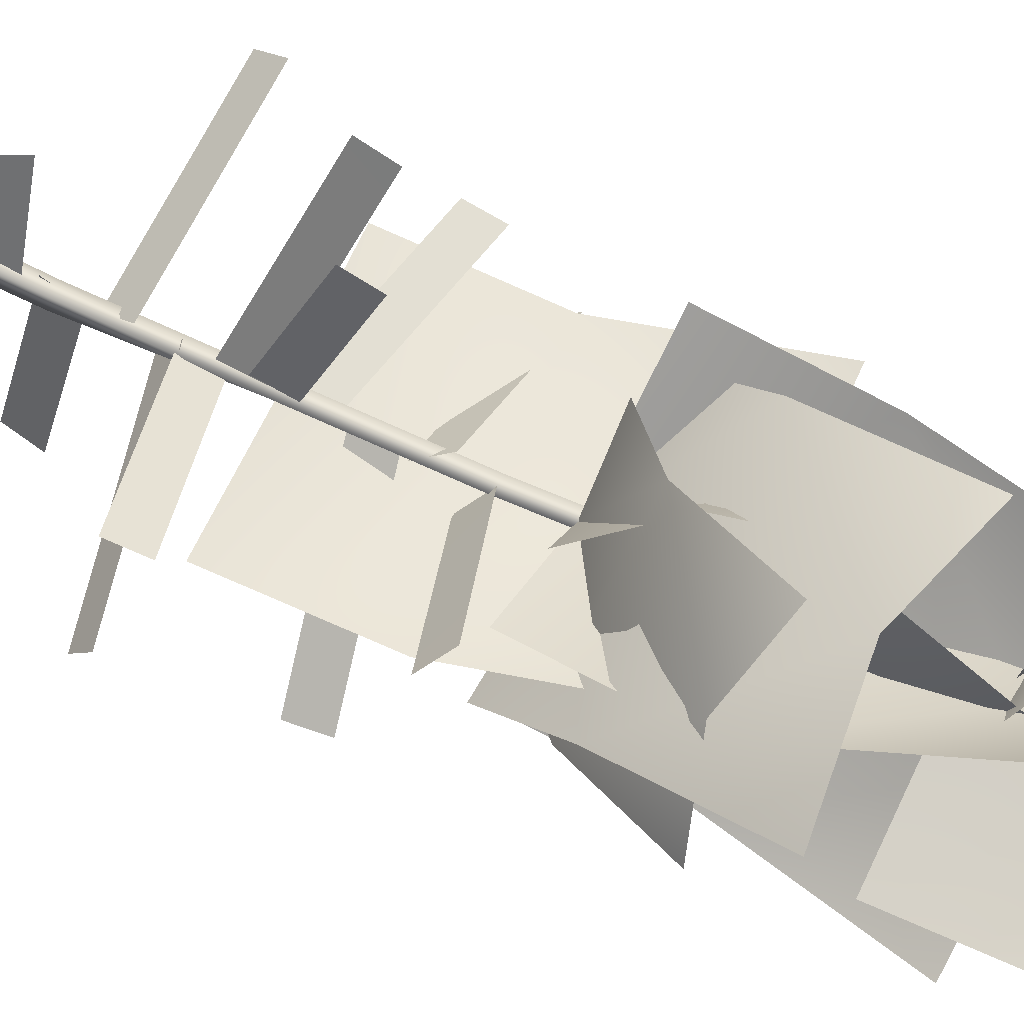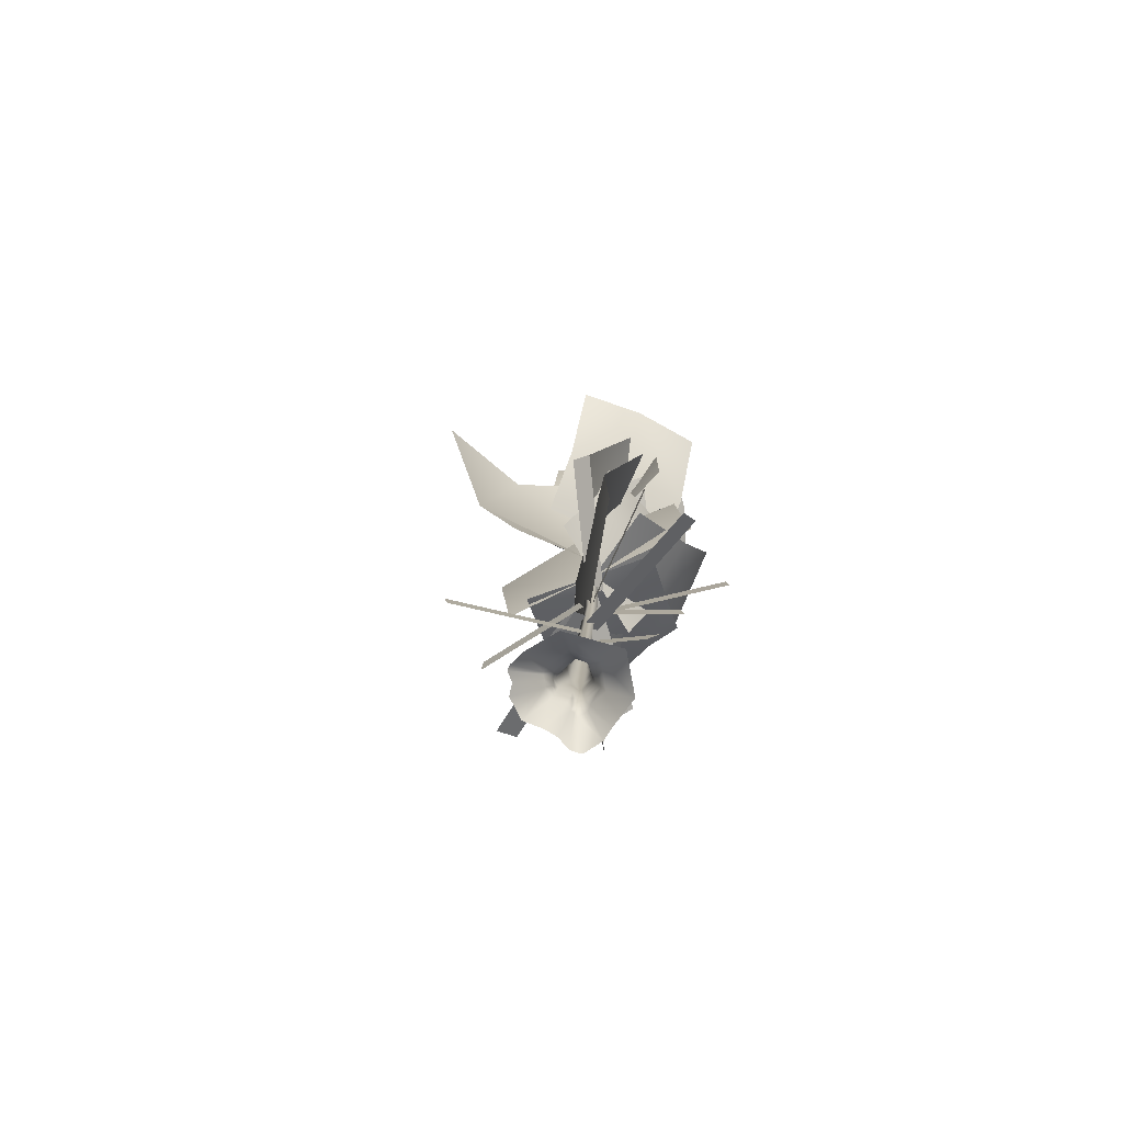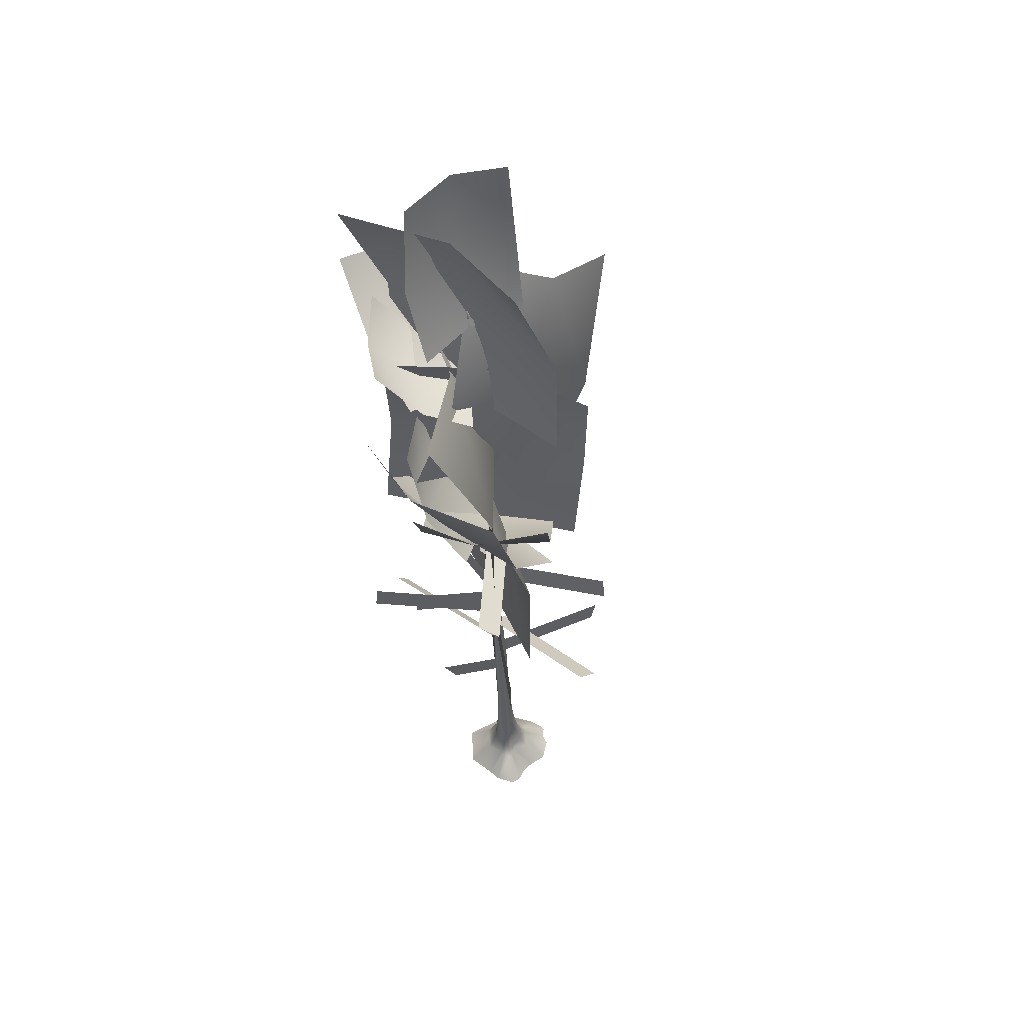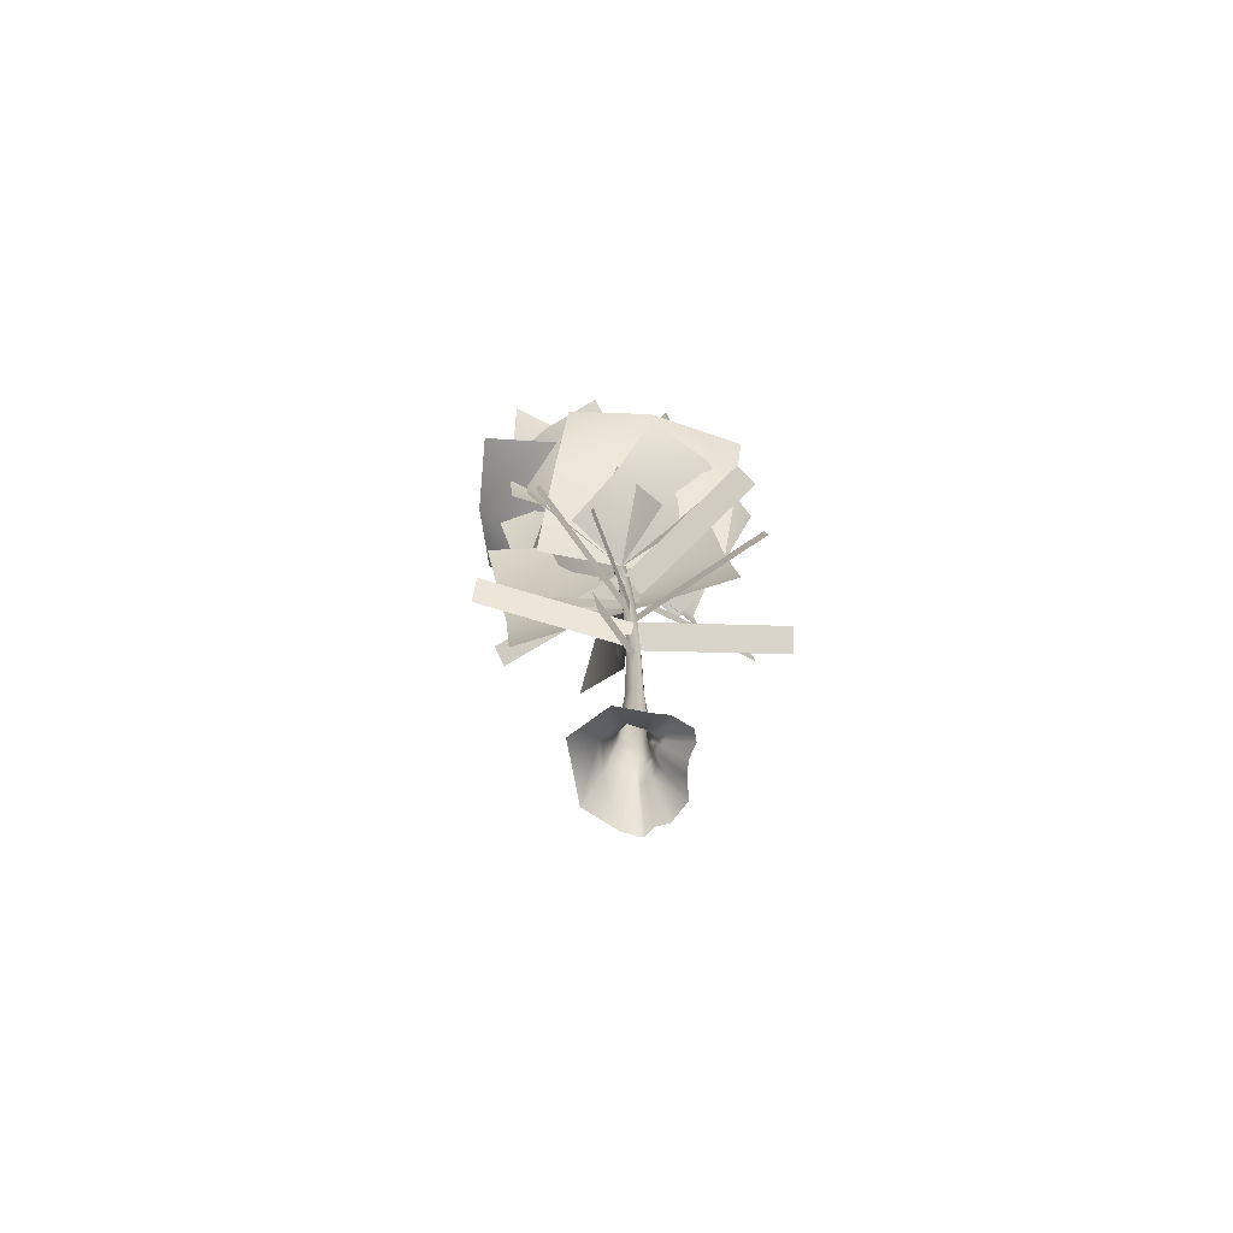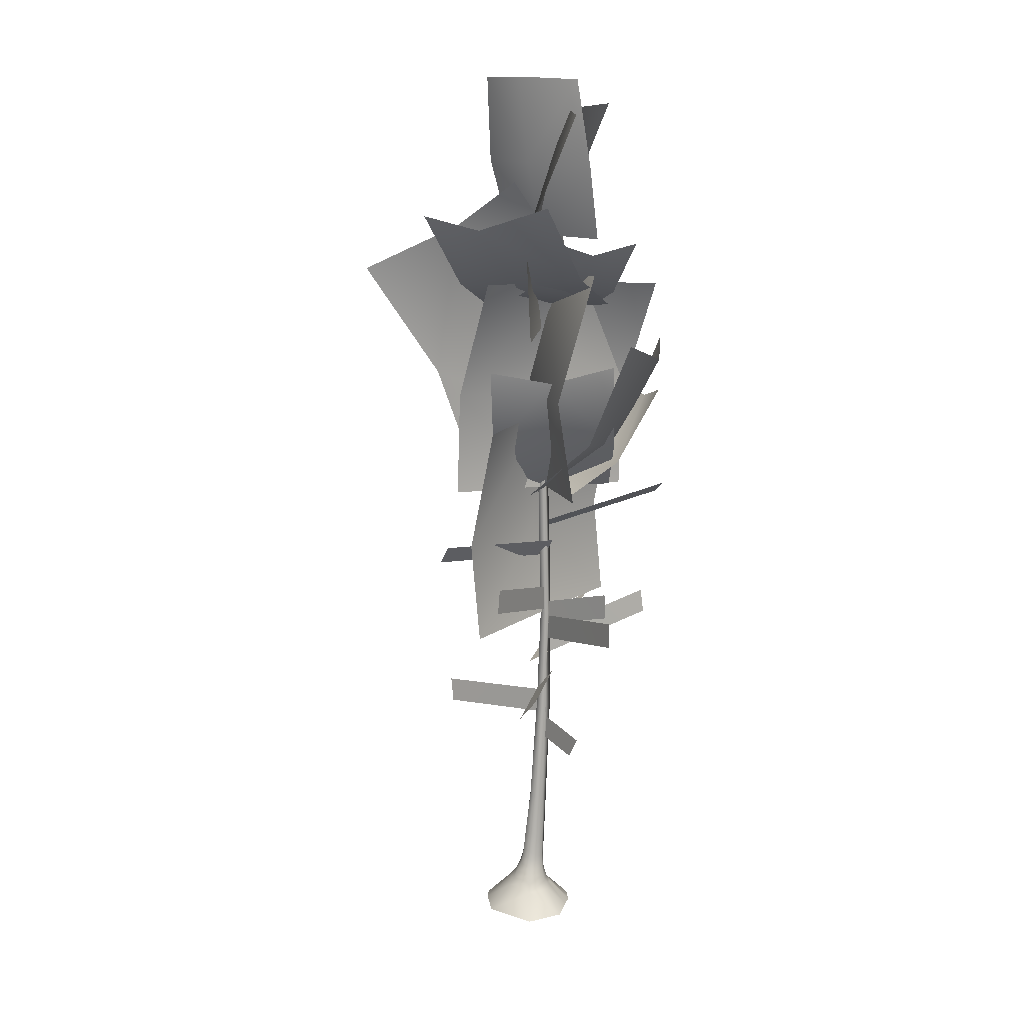
<metadata>
{"format":"obj","ext":"obj","renderer":"f3d","projection":"perspective","resolution":1024,"background":"white","views":[{"elev":75.2,"azim":116.9,"up":"+Z"},{"elev":-79.8,"azim":-122.3,"up":"+Y"},{"elev":51.4,"azim":44.0,"up":"+Y"},{"elev":-74.8,"azim":-6.4,"up":"+Y"},{"elev":13.1,"azim":-71.6,"up":"+Y"}]}
</metadata>
<code>
v  -0.6202 2.809 0.7924
v  -0.6649 5.136 0.8941
v  -0.7746 2.807 0.7677
v  -0.8869 5.133 0.7971
v  -0.7155 7.462 0.9182
v  -0.9584 7.46 0.9111
v  -0.8281 9.79 0.9041
v  -1.07 9.789 0.8933
v  -1.007 12.11 0.8906
v  -0.9064 2.807 0.6465
v  -0.8457 5.136 0.6207
v  -0.917 7.469 0.735
v  -1.032 9.806 0.7129
v  -1.247 12.11 0.9056
v  -1.322 14.58 0.959
v  -1.459 14.58 0.8988
v  -1.442 16.61 0.8867
v  -0.866 2.81 0.4734
v  -0.6938 2.813 0.4214
v  -0.6031 5.14 0.6295
v  -0.7744 7.473 0.7212
v  -0.8892 9.812 0.6992
v  -1.063 12.13 0.7297
v  -1.209 12.12 0.74
v  -0.9246 1.831 0.3716
v  -0.6692 1.806 0.3243
v  -0.5619 2.813 0.5425
v  -0.5281 1.702 0.4929
v  -0.5761 1.709 0.733
v  -1.283 14.57 0.7958
v  -1.434 14.58 0.7901
v  -1.421 16.61 0.7925
v  -1.508 16.61 0.7897
v  -1.522 16.61 0.8524
v  -0.5422 1.192 0.6709
v  -0.5461 1.212 0.5067
v  -0.5461 1.038 0.5152
v  -0.5223 1.034 0.6587
v  -0.4916 0.8367 0.647
v  -0.5417 0.8206 0.5274
v  -0.4708 0.6777 0.5711
v  -0.4504 0.681 0.6787
v  -0.5042 1.249 0.3956
v  -0.4856 1.085 0.3523
v  -0.455 0.8806 0.2942
v  -0.4072 0.7302 0.2749
v  -0.4994 0.6715 0.5185
v  -0.4696 0.5619 0.5117
v  -0.4117 0.5558 0.6083
v  -0.4171 0.5481 0.7043
v  -0.339 0.4058 0.6222
v  -0.3355 0.4044 0.6978
v  -0.2984 0.4032 0.7811
v  -0.3621 0.5801 0.2572
v  -0.4194 0.4071 0.5039
v  0.0676 -0.0888 0.3531
v  0.0634 -0.0938 0.62
v  0.1497 -0.0981 0.897
v  0.087 -0.1029 1.119
v  -0.2603 0.4143 0.2124
v  0.1475 -0.0805 -0.0468
v  -0.4874 0.3995 0.8759
v  -0.5768 -0.1132 1.294
v  -0.2951 -0.1102 1.295
v  -0.5965 0.3987 0.852
v  -0.938 0.3933 0.949
v  -0.9141 0.5858 0.8589
v  -0.5567 0.5576 0.793
v  -0.568 0.6849 0.7631
v  -0.8963 0.7114 0.8287
v  -0.5827 0.8343 0.7257
v  -1.202 -0.121 1.346
v  -1.326 0.3957 0.5972
v  -1.222 0.6163 0.5649
v  -1.16 0.7656 0.544
v  -0.8746 0.8585 0.7902
v  -0.5882 1.029 0.7152
v  -0.8528 1.067 0.7686
v  -0.5899 1.185 0.7115
v  -1.827 -0.1168 0.7634
v  -1.495 -0.0929 -0.3322
v  -1.192 0.4695 0.0332
v  -1.12 0.6534 0.1347
v  -1.078 0.824 0.1998
v  -1.086 0.9394 0.5191
v  -1.042 1.151 0.5333
v  -0.8379 1.234 0.7582
v  -0.8569 -0.08 -0.6567
v  -0.7728 0.5155 -0.1056
v  -0.75 0.724 0.0653
v  -0.7191 0.8578 0.1155
v  -1.021 1.022 0.2888
v  -0.9859 1.215 0.3136
v  -1.015 1.323 0.5455
v  -0.6306 0.5262 -0.1131
v  -0.6647 0.7281 0.0482
v  -0.6707 0.8244 0.0907
v  -0.6833 1.013 0.1767
v  -0.682 1.194 0.225
v  -0.5573 -0.0755 -0.7242
v  -0.4526 -0.0747 -0.7049
v  -0.5875 0.5156 -0.097
v  -0.5701 0.6972 0.0714
v  -0.5694 0.809 0.1121
v  -0.5703 0.9568 0.1684
v  -0.6027 1.163 0.2203
v  -0.3213 -0.0766 -0.5285
v  -0.521 0.4956 -0.0223
v  -0.4686 0.6612 0.1517
v  -0.4621 0.748 0.2077
v  -0.4306 0.4704 0.053
v  -0.0885 -0.0757 -0.443
v  -0.6254 1.33 0.2555
v  -0.6802 1.343 0.2576
v  -0.9637 1.373 0.3298
v  -0.9755 1.787 0.5834
v  -0.8098 1.746 0.7617
v  -1.497 17.52 0.7988
o Object001
g Object001
f 1 2 3
f 3 2 4
f 5 4 2
f 5 6 4
f 7 6 5
f 7 8 6
f 9 8 7
f 3 4 10
f 10 4 11
f 4 12 11
f 4 6 12
f 8 12 6
f 8 13 12
f 14 13 8
f 9 14 8
f 15 14 9
f 15 16 14
f 17 16 15
f 10 11 18
f 11 19 18
f 11 20 19
f 11 21 20
f 11 12 21
f 12 22 21
f 12 13 22
f 13 23 22
f 13 24 23
f 14 24 13
f 25 18 19
f 25 19 26
f 26 19 27
f 19 20 27
f 20 1 27
f 20 2 1
f 20 5 2
f 20 21 5
f 21 7 5
f 21 22 7
f 22 9 7
f 22 23 9
f 26 27 28
f 29 28 27
f 29 27 1
f 23 15 9
f 23 30 15
f 24 30 23
f 24 31 30
f 14 31 24
f 14 16 31
f 32 15 30
f 31 32 30
f 31 33 32
f 16 33 31
f 16 34 33
f 17 34 16
f 32 17 15
f 28 29 35
f 28 35 36
f 37 36 35
f 37 35 38
f 37 38 39
f 37 39 40
f 41 40 39
f 41 39 42
f 36 43 28
f 36 44 43
f 36 37 44
f 37 45 44
f 37 40 45
f 46 45 40
f 46 40 47
f 41 47 40
f 41 48 47
f 41 49 48
f 49 41 42
f 49 42 50
f 51 49 50
f 51 50 52
f 52 50 53
f 48 46 47
f 48 54 46
f 55 54 48
f 55 48 49
f 55 49 51
f 56 55 51
f 56 51 57
f 57 51 52
f 57 52 58
f 58 52 53
f 58 53 59
f 55 60 54
f 60 55 56
f 60 56 61
f 62 63 64
f 62 65 63
f 63 65 66
f 65 67 66
f 65 68 67
f 69 67 68
f 69 70 67
f 71 70 69
f 63 66 72
f 72 66 73
f 67 73 66
f 67 74 73
f 70 74 67
f 70 75 74
f 76 75 70
f 71 76 70
f 77 76 71
f 77 78 76
f 79 78 77
f 72 73 80
f 73 81 80
f 73 82 81
f 74 82 73
f 74 83 82
f 75 83 74
f 75 84 83
f 85 84 75
f 76 85 75
f 78 85 76
f 78 86 85
f 87 86 78
f 79 87 78
f 29 87 79
f 82 88 81
f 82 89 88
f 89 82 83
f 89 83 90
f 90 83 84
f 90 84 91
f 91 84 92
f 85 92 84
f 86 92 85
f 86 93 92
f 94 93 86
f 87 94 86
f 88 89 95
f 89 96 95
f 89 90 96
f 90 97 96
f 90 91 97
f 91 98 97
f 91 92 98
f 92 99 98
f 92 93 99
f 88 95 100
f 95 101 100
f 95 102 101
f 102 95 96
f 102 96 103
f 104 103 96
f 104 96 97
f 97 105 104
f 97 98 105
f 98 106 105
f 98 99 106
f 102 107 101
f 102 108 107
f 102 103 108
f 108 103 109
f 110 109 103
f 110 103 104
f 104 45 110
f 104 105 45
f 105 44 45
f 105 106 44
f 107 108 111
f 108 109 111
f 111 109 54
f 109 46 54
f 109 110 46
f 110 45 46
f 107 111 112
f 61 112 111
f 61 111 60
f 111 54 60
f 106 43 44
f 106 113 43
f 99 113 106
f 99 114 113
f 93 114 99
f 93 115 114
f 94 115 93
f 113 28 43
f 113 26 28
f 113 114 26
f 115 26 114
f 115 25 26
f 116 25 115
f 116 115 94
f 117 116 94
f 117 94 87
f 29 117 87
f 65 62 68
f 62 50 68
f 62 53 50
f 53 62 64
f 53 64 59
f 68 50 42
f 68 42 69
f 69 42 39
f 69 39 71
f 71 39 38
f 71 38 77
f 79 77 38
f 79 38 35
f 79 35 29
f 1 117 29
f 1 3 117
f 3 116 117
f 3 10 116
f 10 25 116
f 10 18 25
f 32 118 17
f 33 118 32
f 34 118 33
f 17 118 34
v  0.5803 12.61 2.813
v  -1.255 11.33 2.67
v  -0.6281 12.96 3.455
v  -0.1438 11.22 1.896
v  1.034 11.34 0.8793
v  1.669 12.97 1.672
v  -2.054 10.59 1.708
v  -0.9707 10.59 0.8686
v  0.2505 10.6 -0.0969
v  -4.134 16.74 0.3402
v  -2.54 15.43 -0.664
v  -3.788 16.99 -1.029
v  -2.767 15.41 0.7082
v  -1.332 14.86 0.9616
v  -1.176 14.76 -0.4175
v  -2.925 15.65 2.245
v  -1.557 14.98 2.495
v  -4.188 17.23 1.883
v  -2.533 13.28 1.462
v  -2.406 11.67 0.0605
v  -2.85 13.5 0.1536
v  -1.906 11.61 1.272
v  -1.153 11.72 2.565
v  -1.603 13.56 2.657
v  -0.9697 10.59 0.8658
v  -1.576 10.57 -0.2925
v  -0.3073 10.61 2.207
v  -0.7472 16.48 -0.11
v  -1.383 16.48 0.8724
v  -1.253 18.1 -0.3841
v  -1.926 18.09 0.7076
v  -1.9 18.01 2.143
v  -1.328 16.4 2.164
v  -1.479 19.93 -0.3813
v  -2.131 19.93 0.5725
v  -2.06 19.87 1.883
v  -0.6338 13.66 3.459
v  -2.52 11.91 2.356
v  -2.356 14.16 3.239
v  -0.8031 11.66 2.355
v  1.167 11.65 2.113
v  1.337 13.92 2.99
v  -2.689 10.71 0.9813
v  -0.972 10.59 0.8721
v  1.01 10.45 0.7496
v  -2.789 16.16 2.48
v  -2.826 15.38 1.004
v  -3.478 16.51 1.683
v  -2.071 15.21 1.743
v  -1.333 14.86 0.9624
v  -2.127 14.93 0.2418
v  -1.161 15.22 2.497
v  -0.4609 14.76 1.738
v  -1.808 16.36 3.181
v  -1.404 15.45 1.452
v  0.6116 12.72 2.265
v  -0.2616 15.35 3.254
v  -0.7999 12.83 0.7796
v  -2.73 12.94 -0.6217
v  -3.595 15.53 0.3543
v  0.5824 10.47 2.21
v  -0.9734 10.59 0.8734
v  -2.765 10.7 -0.679
v  -0.7821 15.49 0.6826
v  0.706 12.7 -0.5409
v  1.293 15.46 0.1085
v  -1.141 12.79 0.3873
v  -3.042 12.93 1.787
v  -2.465 15.69 2.424
v  0.772 10.47 -0.2226
v  -0.9727 10.59 0.872
v  -2.991 10.7 2.124
v  -1.281 12.4 0.8545
v  1.005 9.873 1.486
v  0.359 12.64 2.191
v  -0.8188 9.702 0.5051
v  1.165 7.654 1.642
v  -0.7542 7.521 0.8379
v  -2.968 7.33 -0.0873
v  -3.105 9.536 -0.2351
v  -3.706 12.28 0.4999
v  -1.296 19.24 1.442
v  0.886 16.7 0.673
v  0.8118 19.35 1.797
v  -1.166 16.63 0.7322
v  -3.507 16.52 1.185
v  -3.588 19.13 2.307
v  1.037 14.46 0.7434
v  -1.356 14.39 0.885
v  -3.369 14.29 1.255
v  -1.023 16.61 -1.275
v  -0.9482 15.15 1.857
v  -1.809 17.64 0.3694
v  -0.567 14.17 0.1363
v  -0.588 13.11 -1.96
v  -1.424 15.6 -3.398
v  -1.208 13.17 2.765
v  -1.035 12.23 0.9796
v  -0.864 11.15 -1.085
v  -0.7772 7.728 0.8406
v  -1.732 7.729 2.558
v  -0.8179 7.189 0.8746
v  -1.692 8.269 2.521
v  -1.025 9.31 1.057
v  -3.059 9.105 -0.994
v  -0.7924 8.897 0.7965
v  -3.291 9.517 -0.7349
v  -0.7386 4.808 0.827
v  -1.456 4.147 1.625
v  -0.593 4.348 0.5902
v  -1.601 4.607 1.862
v  -0.9145 8.784 0.8663
v  1.765 8.833 -0.2708
v  -0.8426 8.246 0.8559
v  1.694 9.372 -0.2596
v  -0.7887 8.103 0.8623
v  -3.422 8.116 0.5124
v  -0.8278 7.565 0.8337
v  -3.382 8.653 0.5416
v  -0.8718 6.474 0.8805
v  2.236 6.88 0.497
v  -0.8277 6.192 0.4259
v  2.191 7.163 0.9507
v  -0.7736 6.017 0.9982
v  -3.68 5.771 1.127
v  -0.8141 5.603 0.6552
v  -3.639 6.185 1.469
v  -0.7577 5.492 0.7724
v  0.0597 4.678 -1.872
v  -0.8254 4.958 0.8481
v  0.1279 5.212 -1.946
v  -0.9316 9.769 0.9008
v  1.428 10.13 2.928
v  -0.5568 9.488 0.6297
v  1.052 10.42 3.198
v  -0.7646 7.004 0.8353
v  1.508 7.03 2.643
v  -0.7229 6.465 0.8942
v  1.465 7.571 2.581
v  -0.7754 7.379 0.858
v  -2.787 7.361 2.944
v  -0.8349 6.84 0.8815
v  -2.729 7.901 2.918
o Object002
g Object002
f 119 120 121
f 122 120 119
f 122 119 123
f 123 119 124
f 125 120 126
f 126 120 122
f 123 126 122
f 127 126 123
f 128 129 130
f 131 129 128
f 132 129 131
f 133 129 132
f 131 128 134
f 134 132 131
f 135 132 134
f 134 128 136
f 137 138 139
f 140 138 137
f 140 137 141
f 141 137 142
f 143 138 140
f 144 138 143
f 141 143 140
f 145 143 141
f 146 147 148
f 148 147 149
f 149 147 150
f 150 147 151
f 152 149 153
f 148 149 152
f 154 149 150
f 153 149 154
f 155 156 157
f 158 156 155
f 158 155 159
f 159 155 160
f 161 156 162
f 162 156 158
f 159 162 158
f 163 162 159
f 164 165 166
f 167 165 164
f 168 165 167
f 169 165 168
f 167 164 170
f 170 168 167
f 171 168 170
f 170 164 172
f 173 174 175
f 176 174 173
f 177 173 178
f 176 173 177
f 179 174 180
f 180 174 176
f 177 180 176
f 181 180 177
f 182 183 184
f 185 183 182
f 186 182 187
f 185 182 186
f 188 183 189
f 189 183 185
f 186 189 185
f 190 189 186
f 191 192 193
f 194 192 191
f 194 195 192
f 196 195 194
f 196 194 197
f 197 194 198
f 194 191 198
f 198 191 199
f 200 201 202
f 203 201 200
f 203 200 204
f 204 200 205
f 203 206 201
f 207 206 203
f 204 207 203
f 208 207 204
f 209 210 211
f 212 210 209
f 212 209 213
f 213 209 214
f 212 215 210
f 216 215 212
f 213 216 212
f 217 216 213
f 218 219 220
f 221 219 218
f 222 223 224
f 225 223 222
f 226 227 228
f 229 227 226
f 230 231 232
f 233 231 230
f 234 235 236
f 237 235 234
f 238 239 240
f 241 239 238
f 242 243 244
f 245 243 242
f 246 247 248
f 249 247 246
f 250 251 252
f 253 251 250
f 254 255 256
f 257 255 254
f 258 259 260
f 261 259 258

</code>
